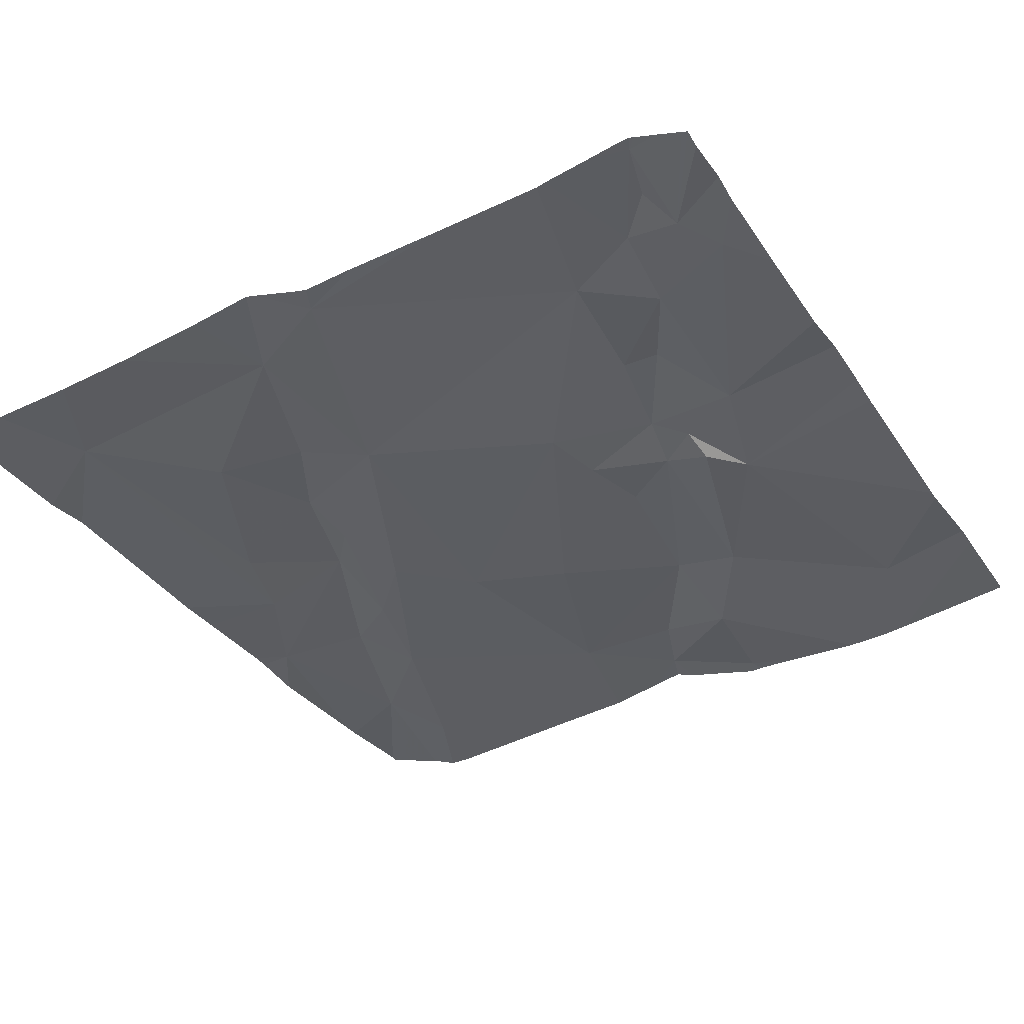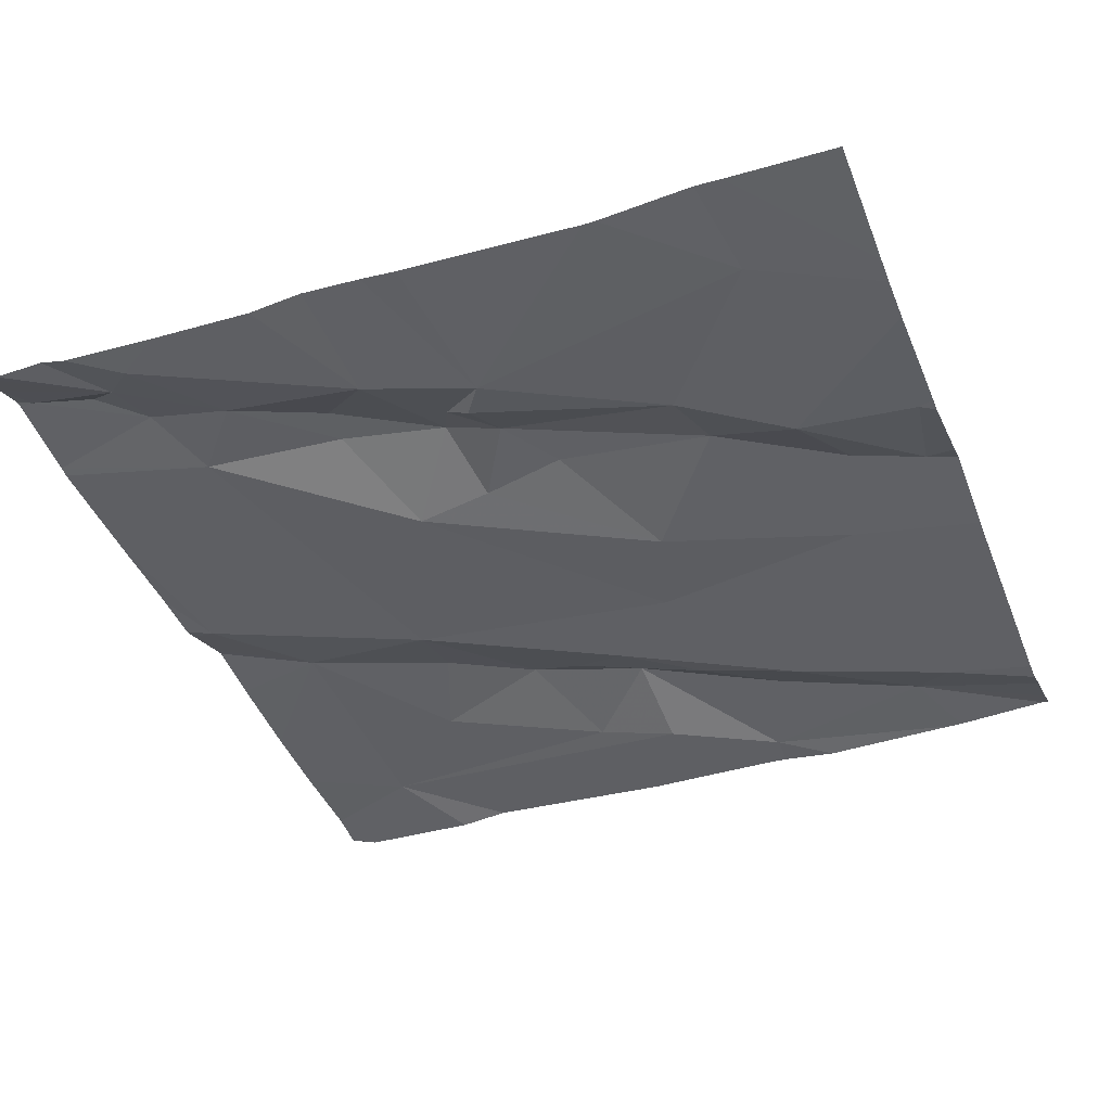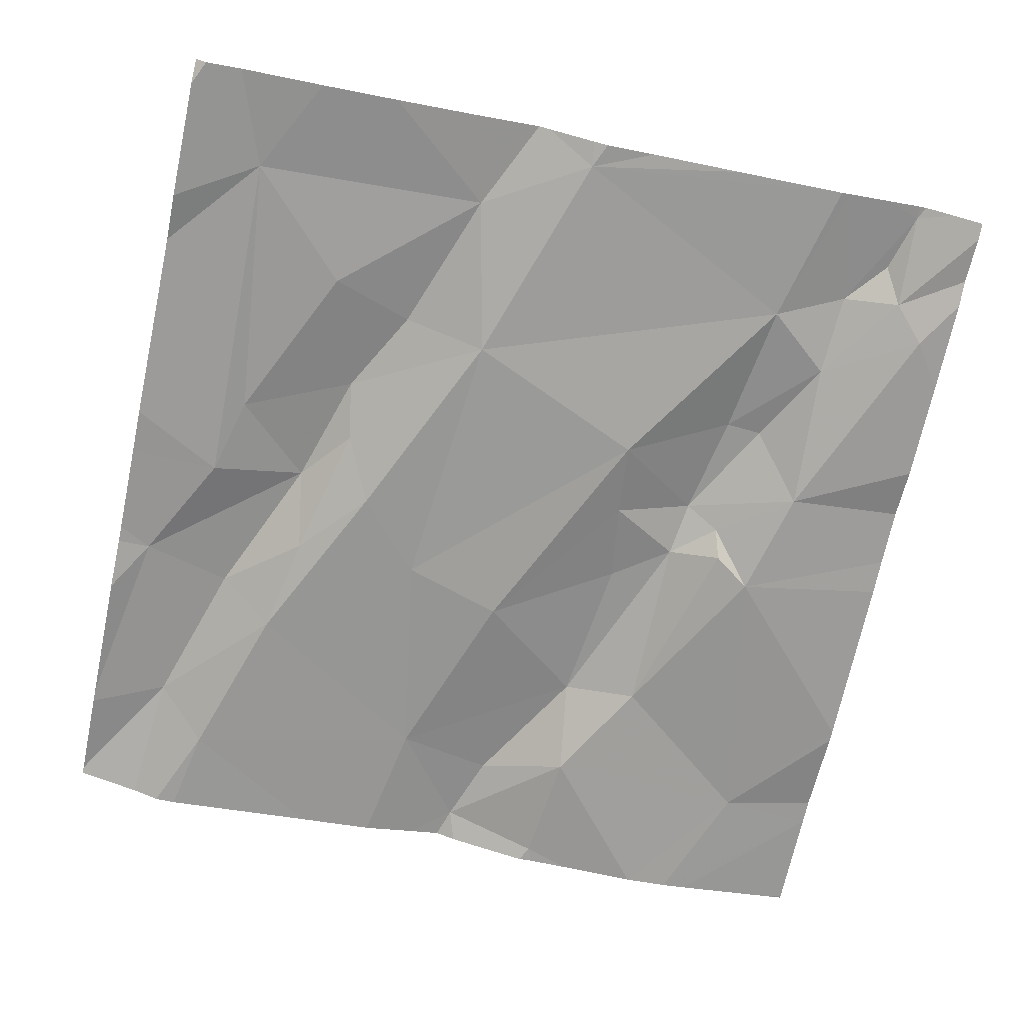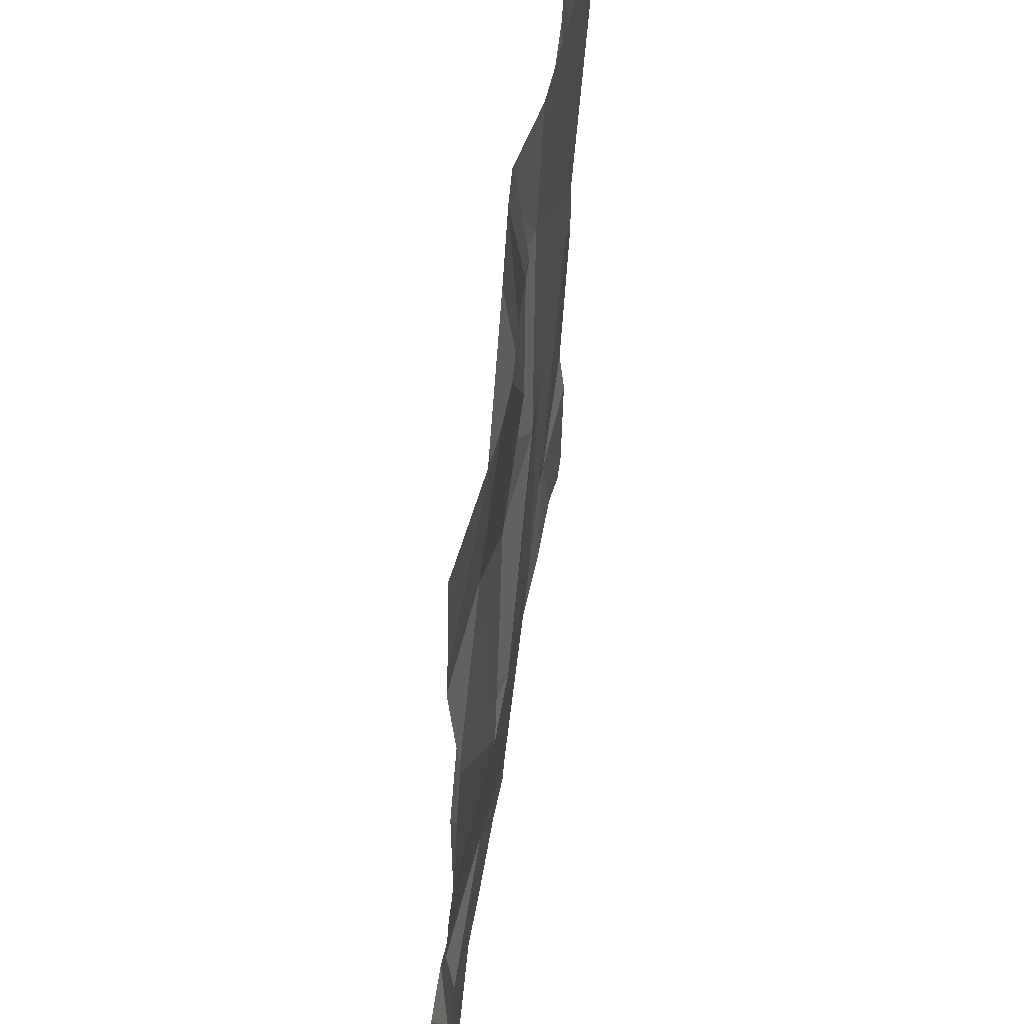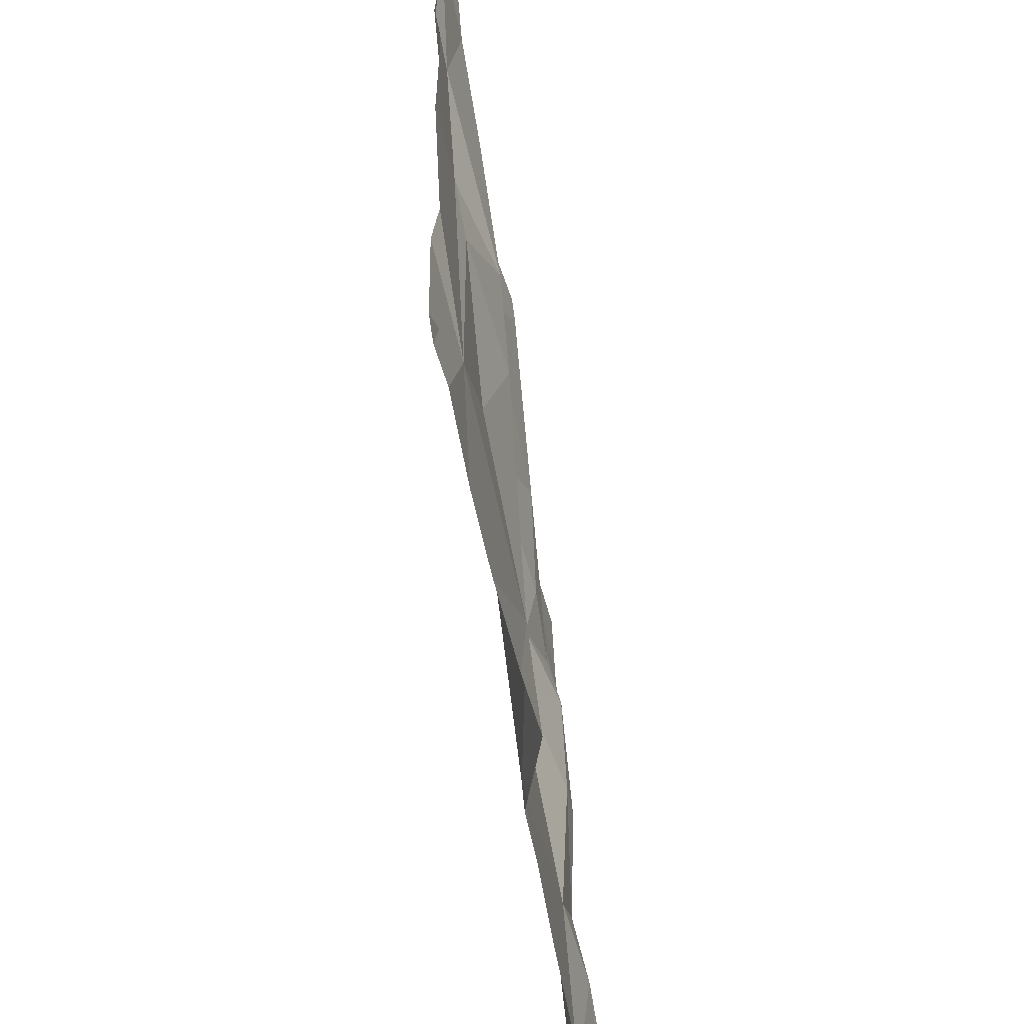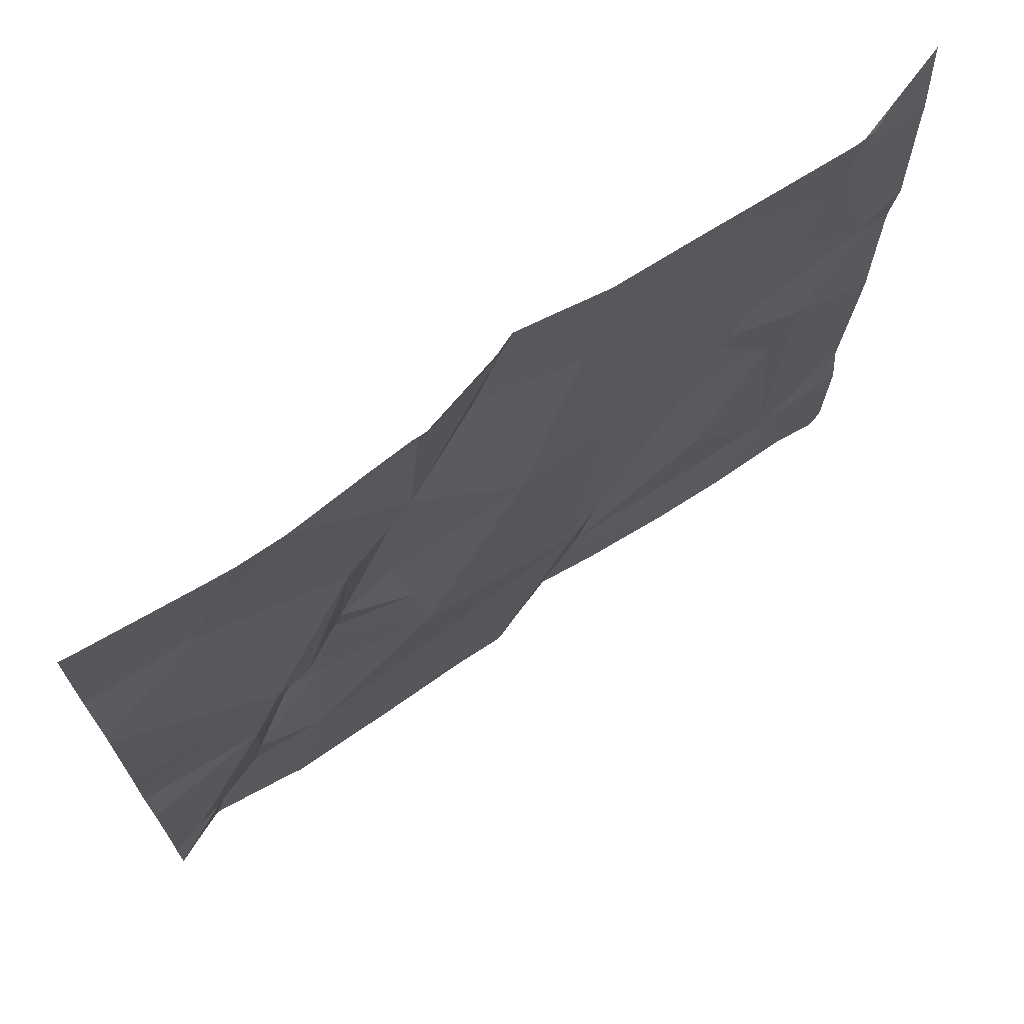
<metadata>
{"format":"obj","ext":"obj","renderer":"f3d","projection":"perspective","resolution":1024,"background":"white","views":[{"elev":-34.0,"azim":29.8,"up":"+Z"},{"elev":-39.1,"azim":111.2,"up":"+Z"},{"elev":-67.9,"azim":-12.2,"up":"+Z"},{"elev":49.8,"azim":96.1,"up":"+Y"},{"elev":-57.5,"azim":-83.6,"up":"+Y"},{"elev":71.1,"azim":142.0,"up":"+Y"}]}
</metadata>
<code>
v -138.8 277.6 500.8
v -139.3 278.4 500.8
v -139.3 278.4 500.7
v -138.8 278 500.8
v -139.1 278.2 500.8
v -139 278.2 500.8
v -139 278 500.8
v -138.8 277.5 500.8
v -138.8 277.9 500.8
v -138.9 278.4 500.7
v -138.9 277.9 500.8
v -138.9 277.7 500.8
v -139 277.8 500.8
v -139.1 278.4 500.7
v -139.6 278.3 500.8
v -139.6 278.1 500.8
v -139.7 278.1 500.8
v -139 277.6 500.8
v -138.9 277.6 500.8
v -139.6 278.4 500.7
v -138.8 278.3 500.8
v -139.6 277.9 500.8
v -139.5 277.7 500.8
v -139.6 277.6 500.8
v -139.1 278.3 500.7
v -138.9 278.3 500.8
v -139.3 278.3 500.8
v -139.2 278.4 500.8
v -139.4 278 500.7
v -139.4 278 500.8
v -139.3 277.7 500.8
v -138.9 278.4 500.7
v -139.2 278.4 500.8
v -138.8 278.4 500.8
v -139.1 278 500.8
v -139.1 277.9 500.8
v -139.5 278.1 500.7
v -139 277.9 500.8
v -139.4 277.6 500.8
v -139.2 277.5 500.8
v -139.1 278.4 500.7
v -139.1 278.4 500.7
v -139 277.9 500.8
v -139.4 277.7 500.8
v -139.5 277.8 500.8
v -139.2 278.3 500.8
v -139.6 278.3 500.7
v -138.8 277.5 500.8
v -139 277.9 500.8
v -139.6 278 500.8
v -139.1 278.4 500.7
v -139.5 278 500.8
v -139.5 278 500.8
v -139.5 277.9 500.8
v -138.9 278 500.8
v -139.2 278.1 500.7
v -139.1 277.8 500.8
v -139 277.8 500.8
v -139.6 278.4 500.7
v -138.8 277.6 500.8
v -139.2 277.5 500.8
v -138.8 277.6 500.8
v -139.2 278.4 500.8
v -139.6 278.4 500.7
v -139.4 277.5 500.8
v -138.8 277.5 500.8
v -138.9 277.5 500.8
v -139.5 277.5 500.8
v -139.6 277.5 500.8
v -139.2 277.5 500.8
v -139.7 277.5 500.8
v -138.9 277.5 500.8
v -138.9 277.5 500.8
v -139.7 277.5 500.8
v -139 278.4 500.7
v -139.7 277.6 500.8
v -139.7 277.7 500.8
v -139.7 278.4 500.8
v -139.7 277.5 500.8
v -139.7 278.3 500.7
v -139.7 277.9 500.8
v -139.7 278 500.8
v -139.7 278.1 500.8
v -139.7 278.1 500.8
v -139.7 278.1 500.7
v -139.7 278.3 500.7
v -138.8 278.2 500.8
v -138.8 278.3 500.8
v -138.8 278.2 500.8
v -138.8 277.8 500.8
v -138.8 277.7 500.8
v -138.8 277.8 500.8
v -138.8 277.5 500.8
v -139.1 277.5 500.8
v -139.2 277.5 500.8
v -139.3 277.5 500.8
v -139.3 277.5 500.8
v -138.8 277.5 500.8
v -138.8 277.5 500.8
v -138.8 277.5 500.8
v -138.9 277.5 500.8
v -139.7 277.5 500.8
v -139.7 277.5 500.8
v -138.8 277.5 500.8
v -138.8 277.5 500.8
v -139.4 278.4 500.7
v -138.8 278.4 500.8
v -138.8 278.4 500.8
v -139.7 278.4 500.7
v -139.7 278.4 500.8
v -138.8 278.4 500.8
f 6 5 7
f 88 26 89
f 12 11 13
f 16 15 17
f 67 18 72
f 23 22 24
f 26 25 6
f 27 28 2
f 30 29 31
f 75 26 10
f 7 35 36
f 29 30 37
f 7 38 6
f 74 24 79
f 24 39 23
f 108 34 111
f 25 42 28
f 38 7 43
f 44 31 45
f 27 46 28
f 20 47 64
f 43 7 49
f 49 7 36
f 22 50 24
f 37 47 15
f 87 55 4
f 107 34 108
f 53 52 16
f 45 23 44
f 45 22 23
f 37 52 29
f 93 62 104
f 16 17 53
f 68 24 69
f 82 17 83
f 77 50 81
f 17 50 53
f 95 40 96
f 10 21 32
f 17 15 80
f 54 53 45
f 53 50 22
f 37 16 52
f 37 15 16
f 42 25 75
f 55 6 38
f 57 56 30
f 13 11 49
f 49 58 13
f 55 38 43
f 11 55 43
f 6 55 26
f 45 31 54
f 33 42 51
f 6 25 5
f 46 25 28
f 27 37 30
f 37 27 47
f 36 35 56
f 72 40 94
f 35 7 5
f 25 46 5
f 53 54 52
f 49 36 57
f 18 57 31
f 18 31 40
f 39 44 23
f 43 49 11
f 12 58 18
f 54 31 29
f 57 58 49
f 31 57 30
f 13 58 12
f 40 31 39
f 106 47 3
f 32 21 34
f 96 39 97
f 47 27 3
f 22 45 53
f 27 56 5
f 57 36 56
f 29 52 54
f 5 56 35
f 46 27 5
f 30 56 27
f 31 44 39
f 58 57 18
f 60 62 48
f 51 42 41
f 60 11 12
f 94 40 70
f 33 28 42
f 19 62 12
f 93 8 62
f 69 24 71
f 26 55 87
f 21 26 88
f 62 60 12
f 90 60 91
f 18 19 12
f 19 73 62
f 19 66 73
f 66 19 67
f 41 42 14
f 68 39 24
f 14 42 75
f 62 66 99
f 9 11 92
f 66 62 73
f 71 74 102
f 59 47 106
f 76 24 77
f 32 34 107
f 9 55 11
f 77 24 50
f 65 39 68
f 78 15 109
f 61 40 95
f 4 55 9
f 79 24 76
f 80 15 78
f 81 50 82
f 64 47 59
f 82 50 17
f 83 17 84
f 70 40 61
f 1 60 48
f 84 17 85
f 48 62 8
f 85 17 86
f 63 28 33
f 86 17 80
f 71 24 74
f 72 18 40
f 89 26 87
f 90 11 60
f 20 15 47
f 91 60 1
f 92 11 90
f 67 19 18
f 96 40 39
f 97 39 65
f 10 26 21
f 98 66 100
f 99 66 105
f 100 66 101
f 75 25 26
f 101 66 67
f 102 74 103
f 3 27 2
f 104 62 99
f 2 28 63
f 105 66 98
f 109 15 20
f 110 78 109

</code>
